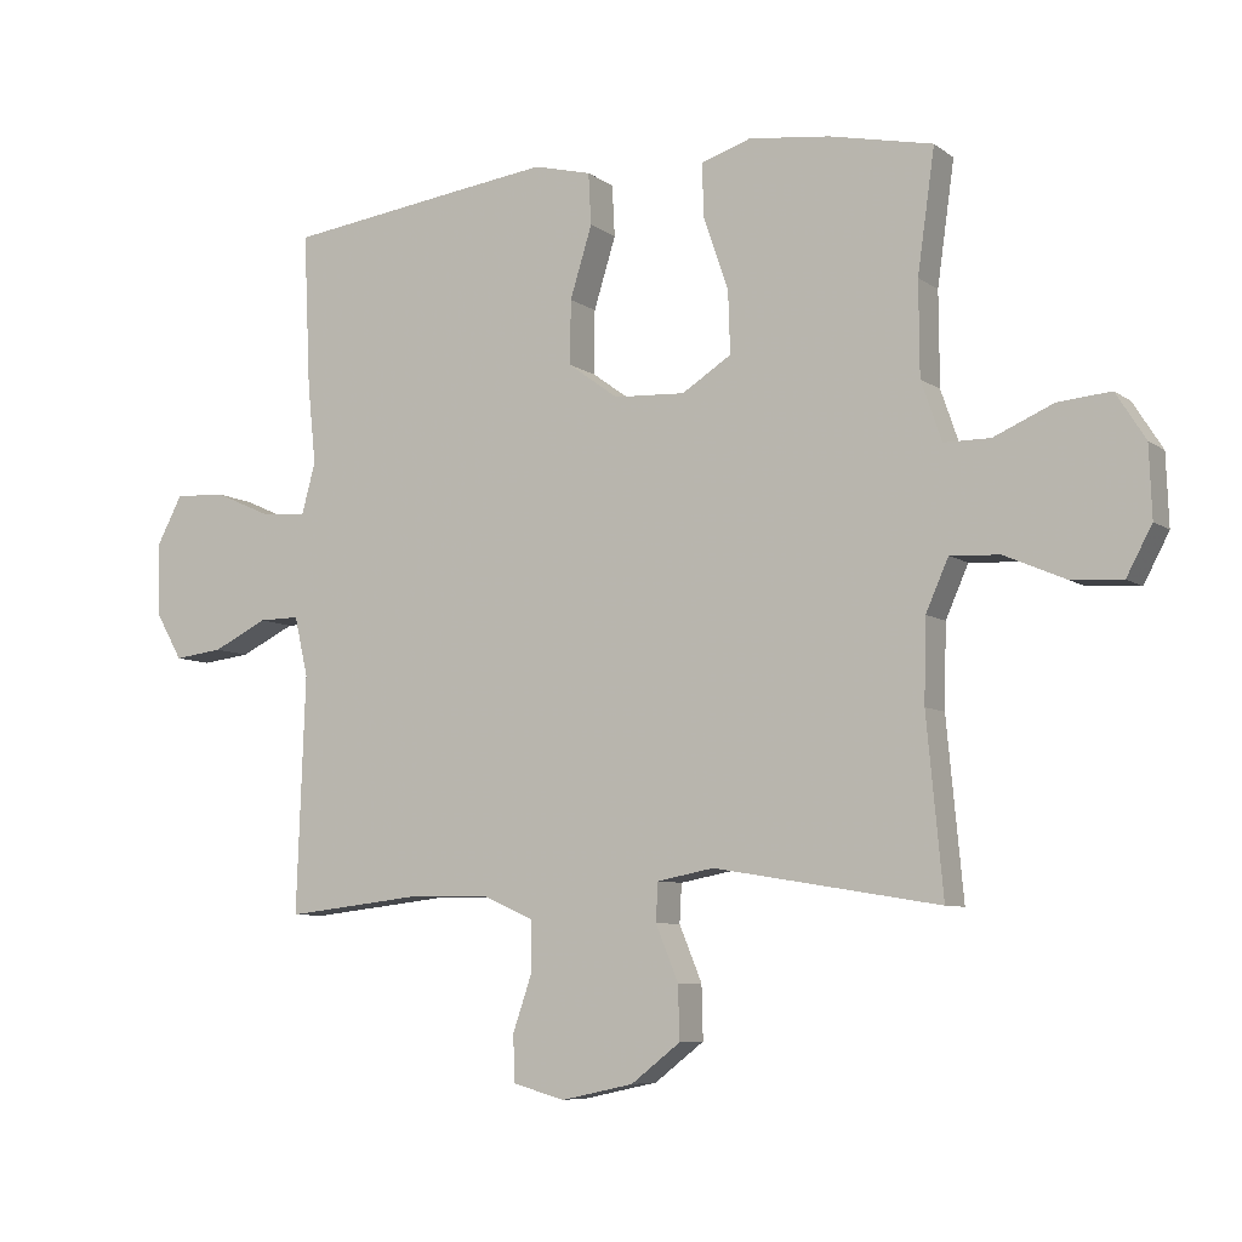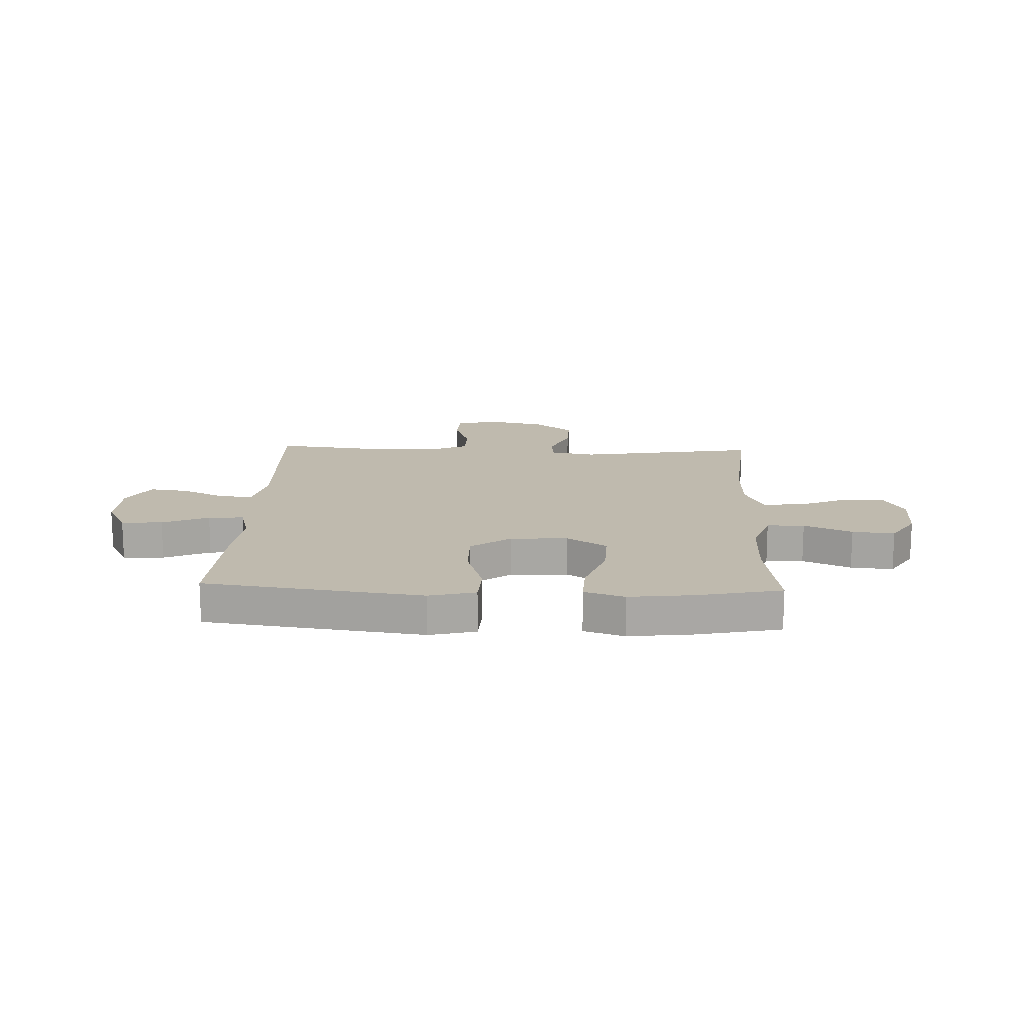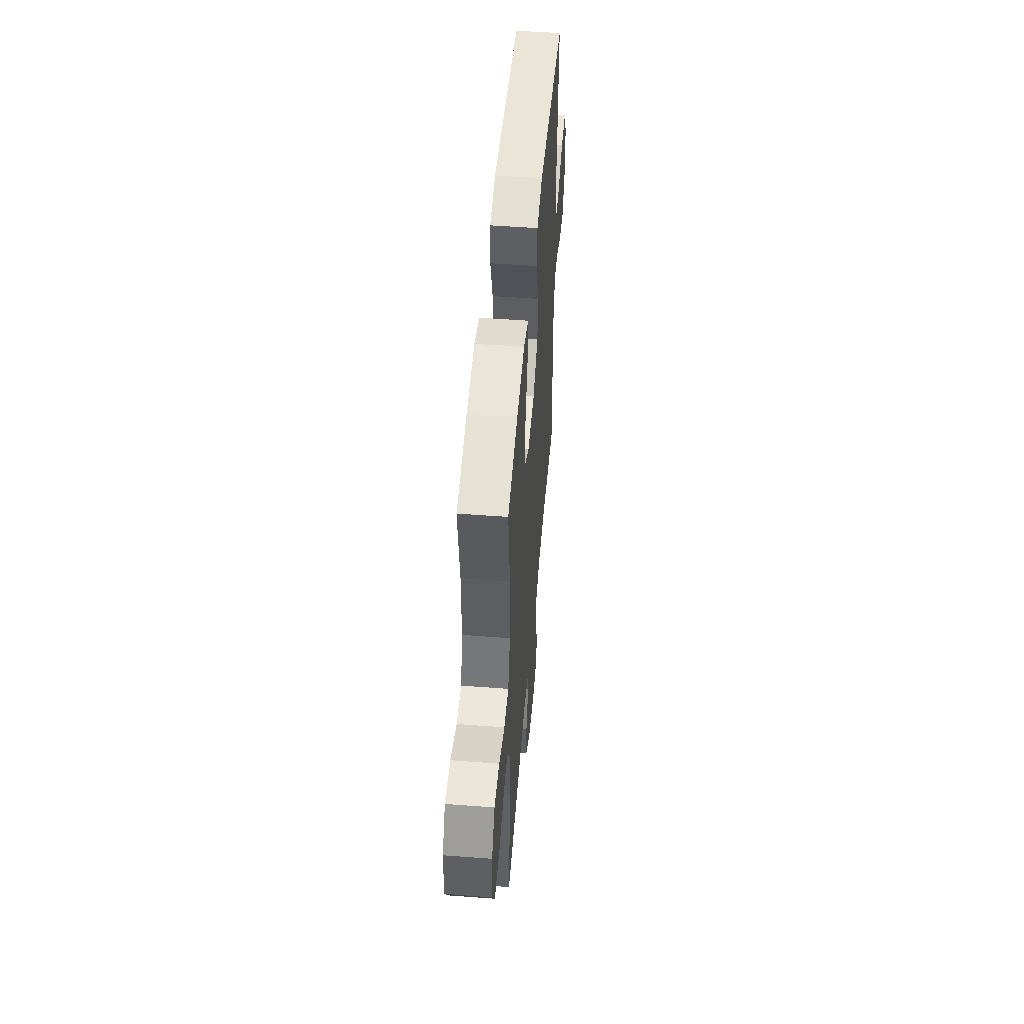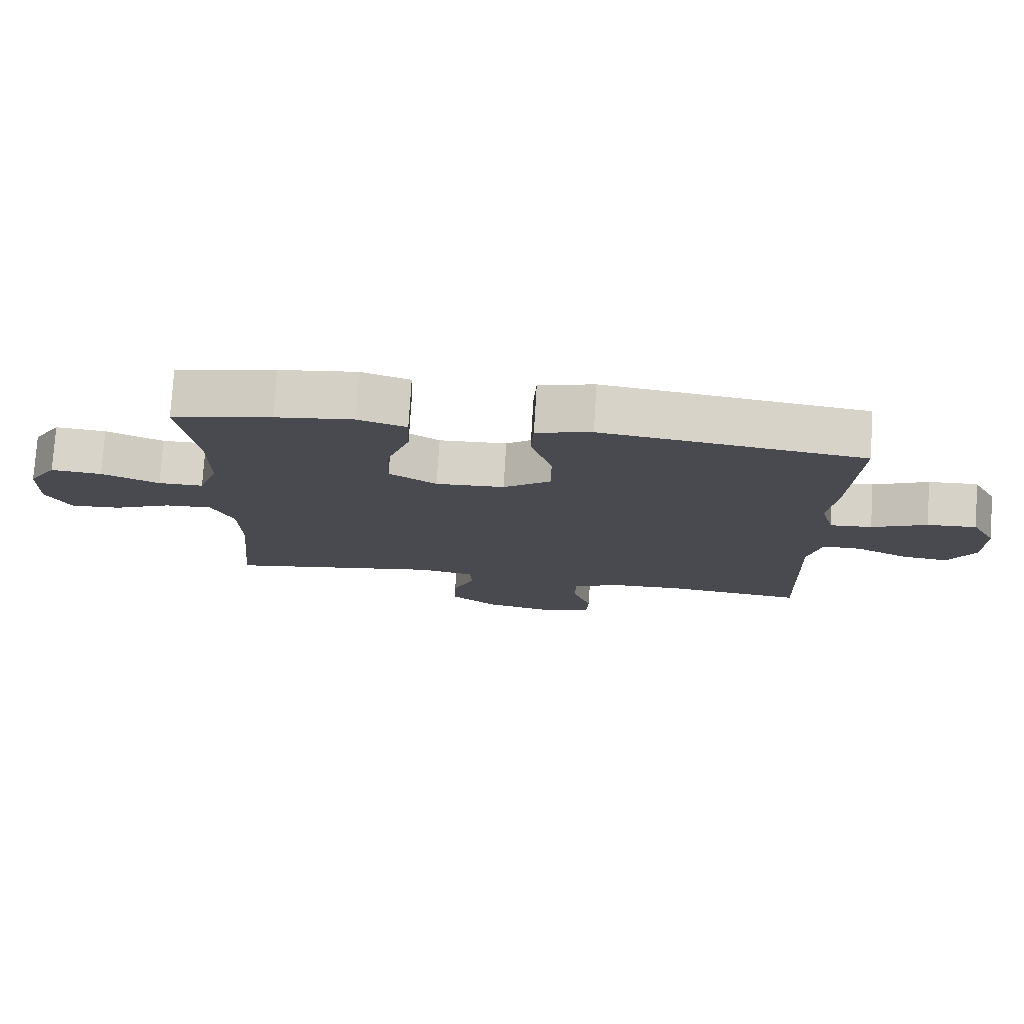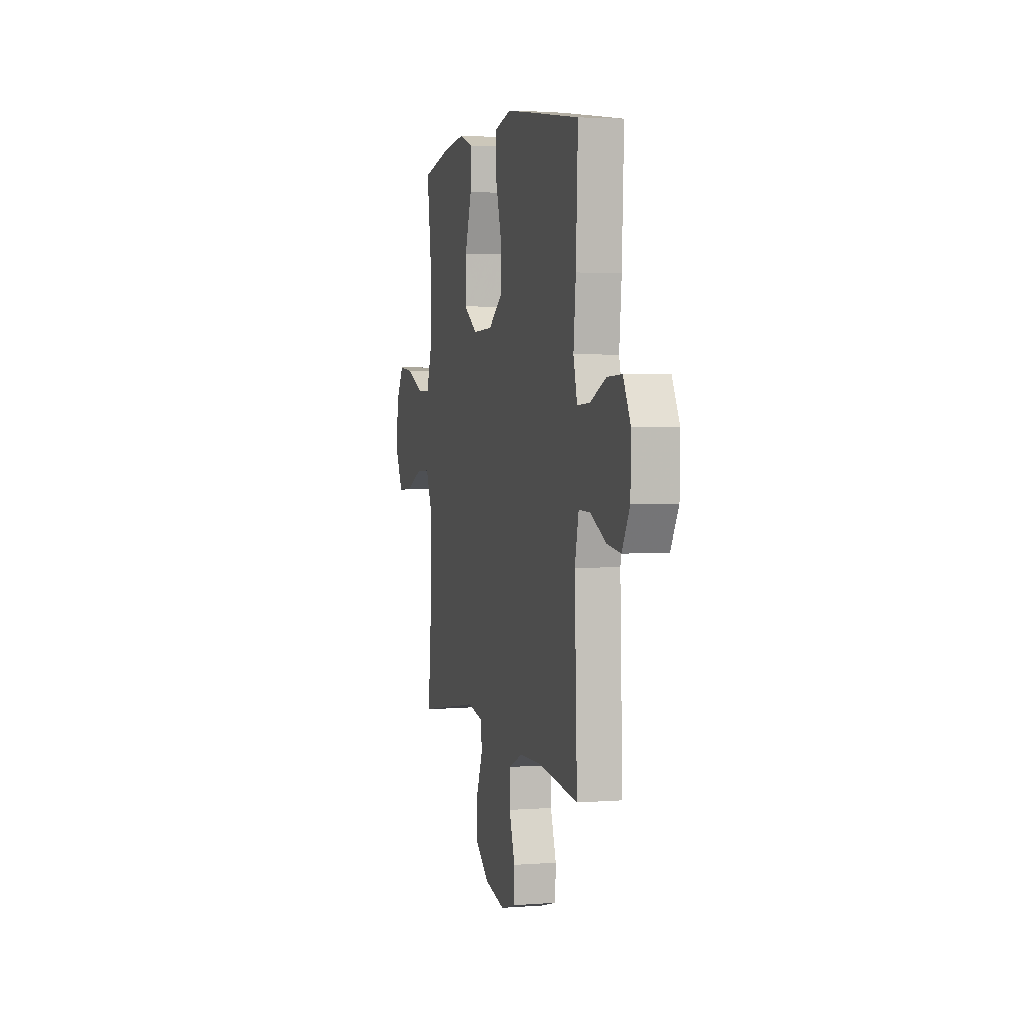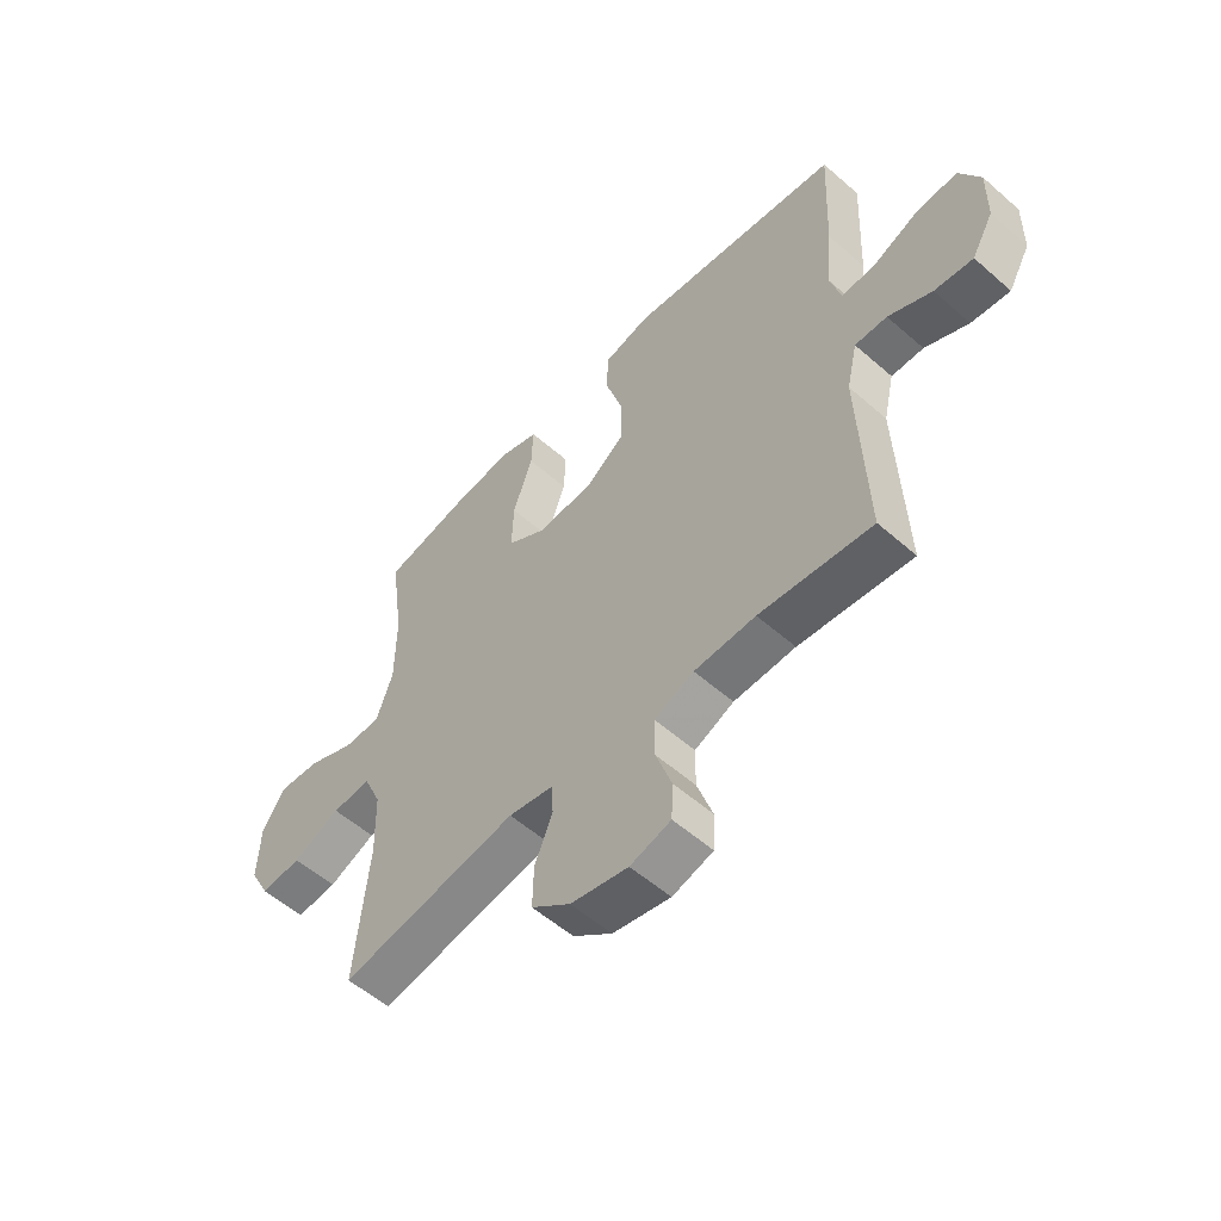
<metadata>
{"format":"obj","ext":"obj","renderer":"f3d","projection":"perspective","resolution":1024,"background":"white","views":[{"elev":-7.3,"azim":28.2,"up":"+Z"},{"elev":15.6,"azim":2.3,"up":"+Y"},{"elev":51.4,"azim":94.7,"up":"+Z"},{"elev":76.5,"azim":-176.5,"up":"+Z"},{"elev":3.3,"azim":-104.6,"up":"+Z"},{"elev":-55.6,"azim":-132.6,"up":"+Z"}]}
</metadata>
<code>
v 0.5 0.07 -0.5
v 0.171 0.07 -0.446
v 0.088 0.07 -0.462
v 0.085 0.07 -0.518
v 0.118 0.07 -0.598
v 0.12 0.07 -0.676
v 0.048 0.07 -0.732
v -0.058 0.07 -0.755
v -0.133 0.07 -0.734
v -0.136 0.07 -0.667
v -0.107 0.07 -0.582
v -0.108 0.07 -0.511
v -0.18 0.07 -0.479
v -0.293 0.07 -0.476
v -0.5 0.07 -0.5
v -0.487 0.07 -0.155
v -0.507 0.07 -0.068
v -0.566 0.07 -0.069
v -0.646 0.07 -0.108
v -0.717 0.07 -0.117
v -0.757 0.07 -0.047
v -0.759 0.07 0.057
v -0.721 0.07 0.129
v -0.646 0.07 0.125
v -0.562 0.07 0.088
v -0.498 0.07 0.084
v -0.478 0.07 0.158
v -0.49 0.07 0.277
v -0.5 0.07 0.5
v -0.234 0.07 0.536
v -0.104 0.07 0.553
v -0.02 0.07 0.532
v -0.016 0.07 0.457
v -0.048 0.07 0.353
v -0.049 0.07 0.26
v 0.024 0.07 0.207
v 0.128 0.07 0.202
v 0.2 0.07 0.248
v 0.197 0.07 0.339
v 0.161 0.07 0.443
v 0.158 0.07 0.522
v 0.231 0.07 0.546
v 0.349 0.07 0.532
v 0.5 0.07 0.5
v 0.475 0.07 0.322
v 0.476 0.07 0.186
v 0.506 0.07 0.099
v 0.574 0.07 0.099
v 0.661 0.07 0.137
v 0.738 0.07 0.144
v 0.781 0.07 0.076
v 0.785 0.07 -0.027
v 0.748 0.07 -0.097
v 0.672 0.07 -0.092
v 0.584 0.07 -0.054
v 0.512 0.07 -0.05
v 0.479 0.07 -0.125
v 0.476 0.07 -0.245
v 0.5 0 -0.5
v 0.171 0 -0.446
v 0.088 0 -0.462
v 0.085 0 -0.518
v 0.118 0 -0.598
v 0.12 0 -0.676
v 0.048 0 -0.732
v -0.058 0 -0.755
v -0.133 0 -0.734
v -0.136 0 -0.667
v -0.107 0 -0.582
v -0.108 0 -0.511
v -0.18 0 -0.479
v -0.293 0 -0.476
v -0.5 0 -0.5
v -0.487 0 -0.155
v -0.507 0 -0.068
v -0.566 0 -0.069
v -0.646 0 -0.108
v -0.717 0 -0.117
v -0.757 0 -0.047
v -0.759 0 0.057
v -0.721 0 0.129
v -0.646 0 0.125
v -0.562 0 0.088
v -0.498 0 0.084
v -0.478 0 0.158
v -0.49 0 0.277
v -0.5 0 0.5
v -0.234 0 0.536
v -0.104 0 0.553
v -0.02 0 0.532
v -0.016 0 0.457
v -0.048 0 0.353
v -0.049 0 0.26
v 0.024 0 0.207
v 0.128 0 0.202
v 0.2 0 0.248
v 0.197 0 0.339
v 0.161 0 0.443
v 0.158 0 0.522
v 0.231 0 0.546
v 0.349 0 0.532
v 0.5 0 0.5
v 0.475 0 0.322
v 0.476 0 0.186
v 0.506 0 0.099
v 0.574 0 0.099
v 0.661 0 0.137
v 0.738 0 0.144
v 0.781 0 0.076
v 0.785 0 -0.027
v 0.748 0 -0.097
v 0.672 0 -0.092
v 0.584 0 -0.054
v 0.512 0 -0.05
v 0.479 0 -0.125
v 0.476 0 -0.245
f 53 54 55
f 52 53 55
f 51 52 55
f 50 51 55
f 49 50 55
f 48 49 55
f 47 48 55 56
f 46 47 56 57
f 43 44 45
f 42 43 45
f 41 42 45
f 40 41 45
f 39 40 45
f 38 39 45 46
f 46 57 58
f 38 46 58
f 37 38 58
f 32 33 34
f 31 32 34
f 30 31 34
f 29 30 34
f 28 29 34
f 27 28 34
f 26 27 34 35
f 23 24 25
f 22 23 25
f 21 22 25
f 20 21 25
f 19 20 25
f 18 19 25
f 17 18 25 26
f 26 35 36
f 17 26 36
f 16 17 36
f 9 10 11
f 8 9 11
f 7 8 11
f 6 7 11
f 5 6 11
f 4 5 11
f 3 4 11 12
f 58 1 2
f 37 58 2
f 36 37 2
f 16 36 2
f 3 12 13
f 3 13 14
f 2 3 14
f 16 2 14
f 14 15 16
f 113 112 111
f 113 111 110
f 113 110 109
f 113 109 108
f 113 108 107
f 113 107 106
f 114 113 106 105
f 115 114 105 104
f 103 102 101
f 103 101 100
f 103 100 99
f 103 99 98
f 103 98 97
f 104 103 97 96
f 116 115 104
f 116 104 96
f 116 96 95
f 92 91 90
f 92 90 89
f 92 89 88
f 92 88 87
f 92 87 86
f 92 86 85
f 93 92 85 84
f 83 82 81
f 83 81 80
f 83 80 79
f 83 79 78
f 83 78 77
f 83 77 76
f 84 83 76 75
f 94 93 84
f 94 84 75
f 94 75 74
f 69 68 67
f 69 67 66
f 69 66 65
f 69 65 64
f 69 64 63
f 69 63 62
f 70 69 62 61
f 60 59 116
f 60 116 95
f 60 95 94
f 60 94 74
f 71 70 61
f 72 71 61
f 72 61 60
f 72 60 74
f 74 73 72
f 1 59 60 2
f 2 60 61 3
f 3 61 62 4
f 4 62 63 5
f 5 63 64 6
f 6 64 65 7
f 7 65 66 8
f 8 66 67 9
f 9 67 68 10
f 10 68 69 11
f 11 69 70 12
f 12 70 71 13
f 13 71 72 14
f 14 72 73 15
f 15 73 74 16
f 16 74 75 17
f 17 75 76 18
f 18 76 77 19
f 19 77 78 20
f 20 78 79 21
f 21 79 80 22
f 22 80 81 23
f 23 81 82 24
f 24 82 83 25
f 25 83 84 26
f 26 84 85 27
f 27 85 86 28
f 28 86 87 29
f 29 87 88 30
f 30 88 89 31
f 31 89 90 32
f 32 90 91 33
f 33 91 92 34
f 34 92 93 35
f 35 93 94 36
f 36 94 95 37
f 37 95 96 38
f 38 96 97 39
f 39 97 98 40
f 40 98 99 41
f 41 99 100 42
f 42 100 101 43
f 43 101 102 44
f 44 102 103 45
f 45 103 104 46
f 46 104 105 47
f 47 105 106 48
f 48 106 107 49
f 49 107 108 50
f 50 108 109 51
f 51 109 110 52
f 52 110 111 53
f 53 111 112 54
f 54 112 113 55
f 55 113 114 56
f 56 114 115 57
f 57 115 116 58
f 58 116 59 1

</code>
